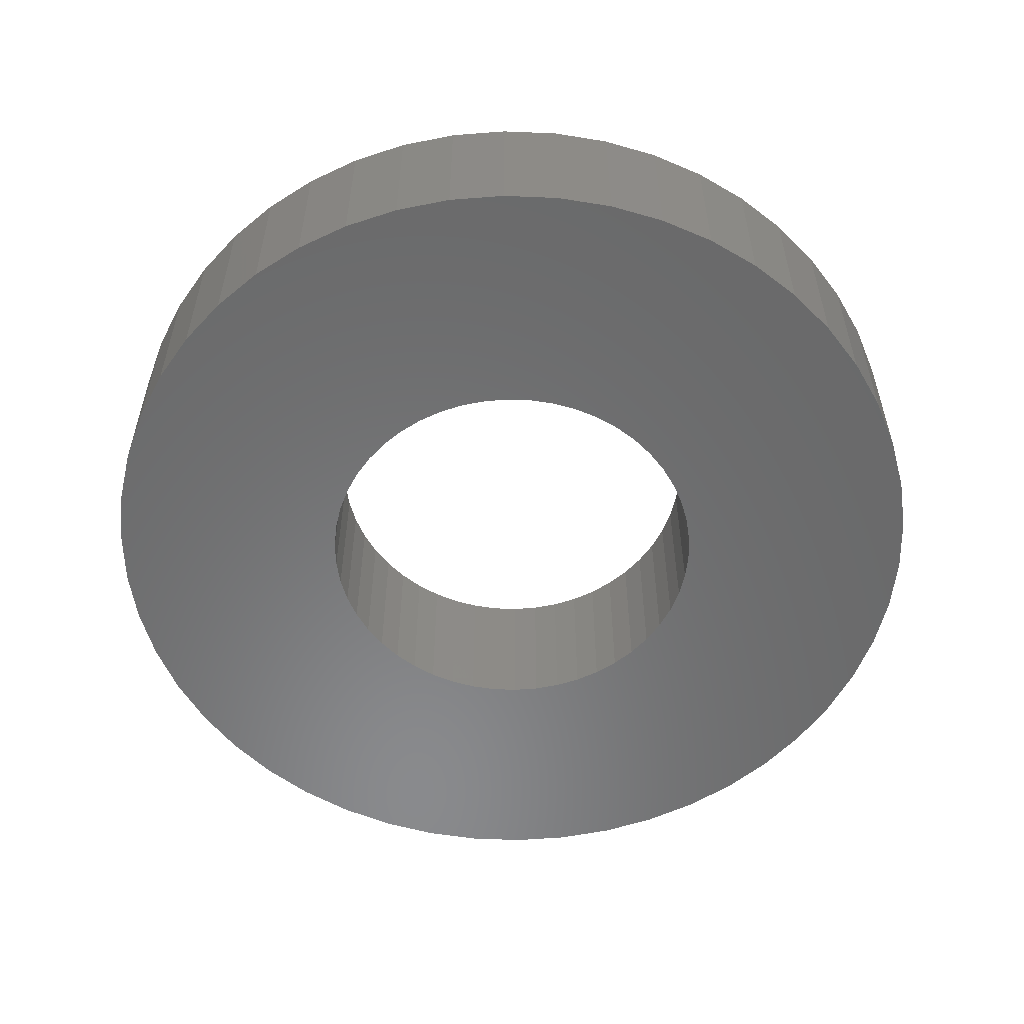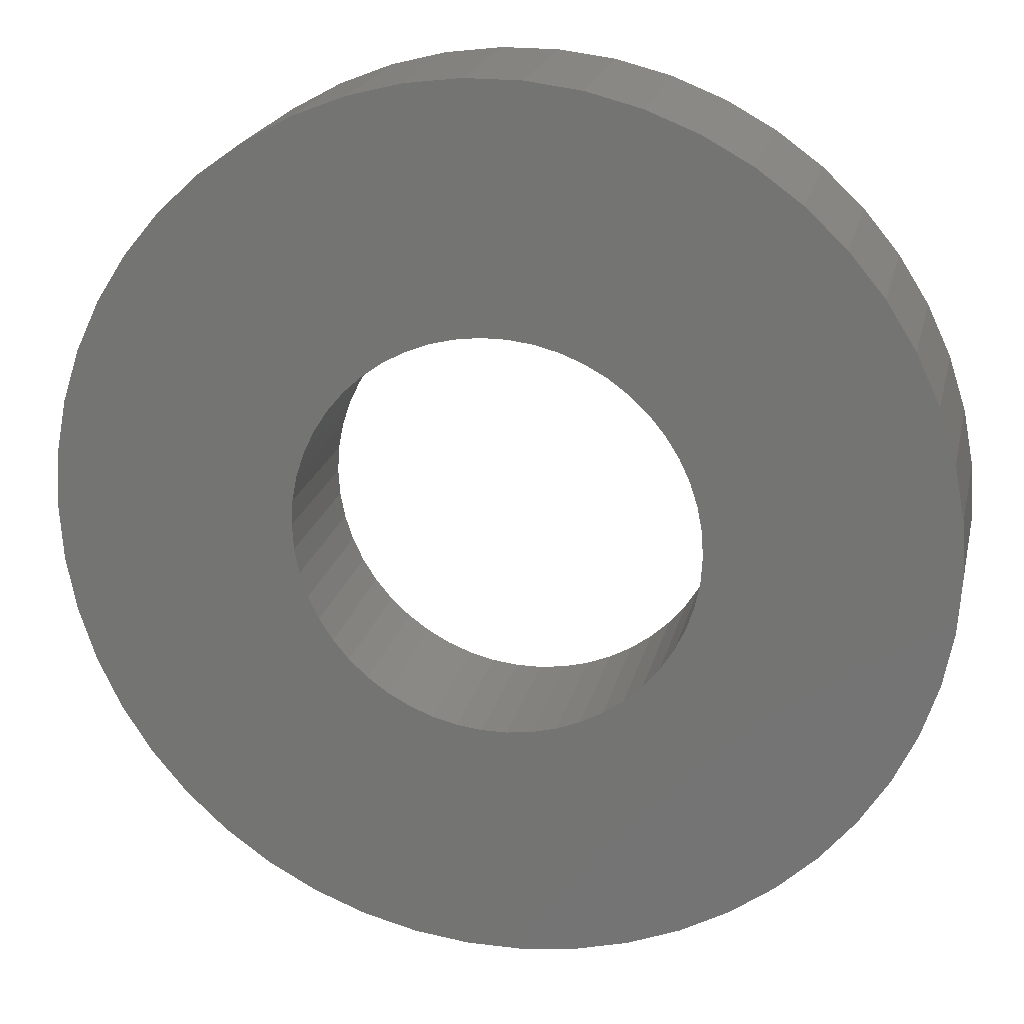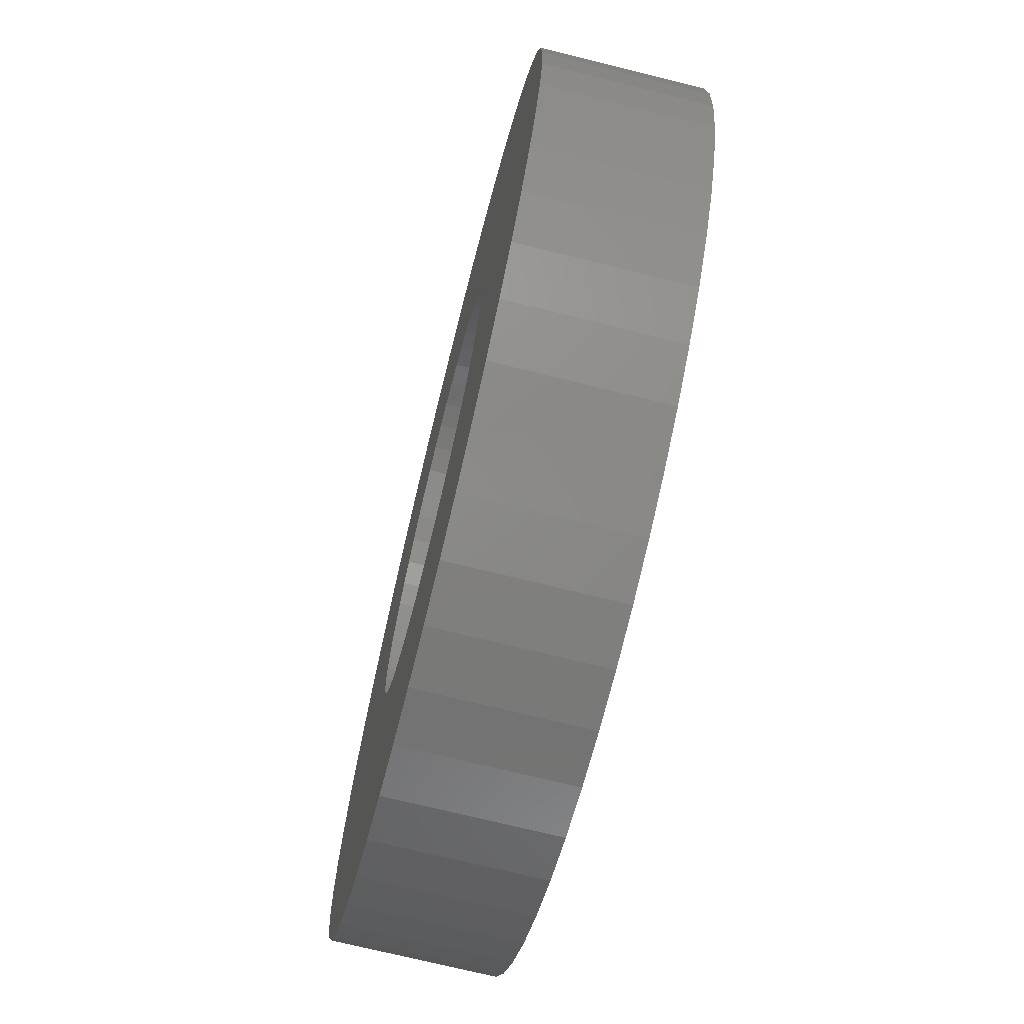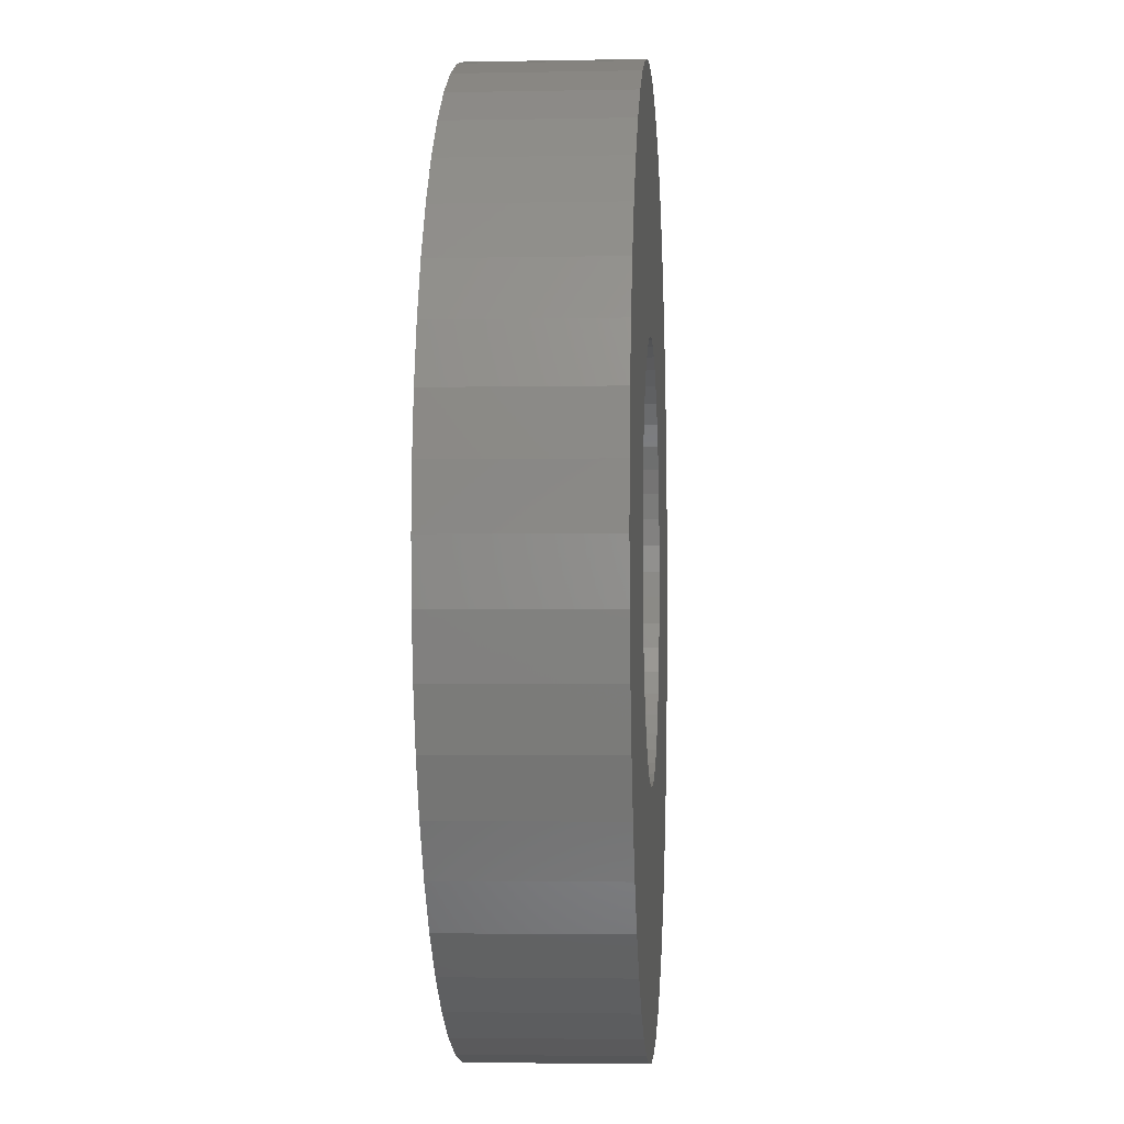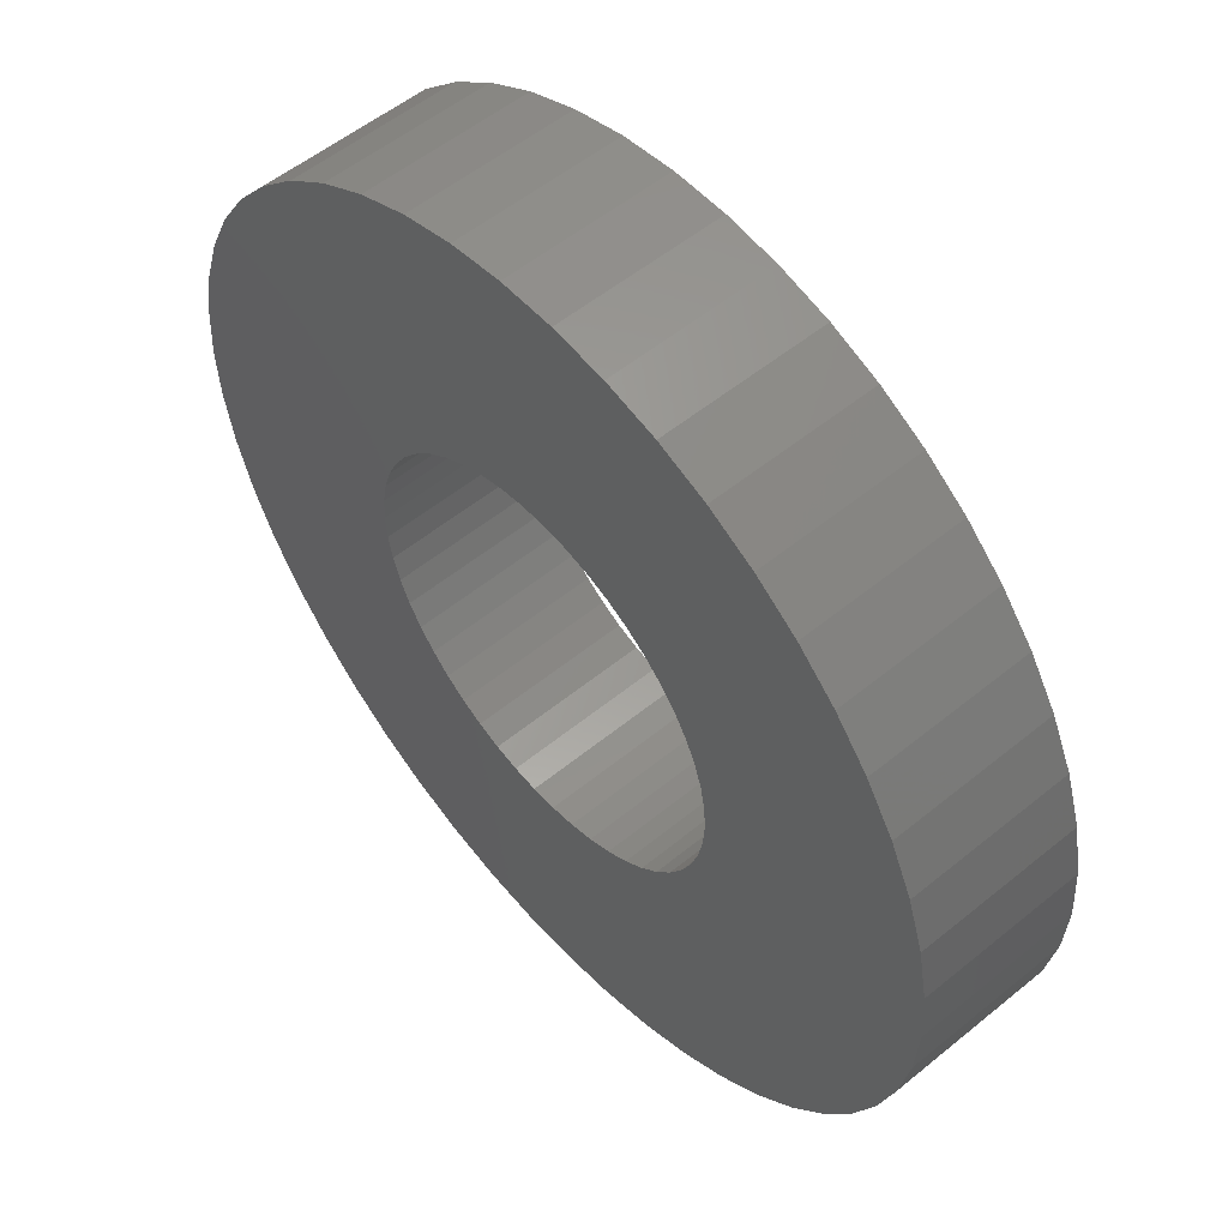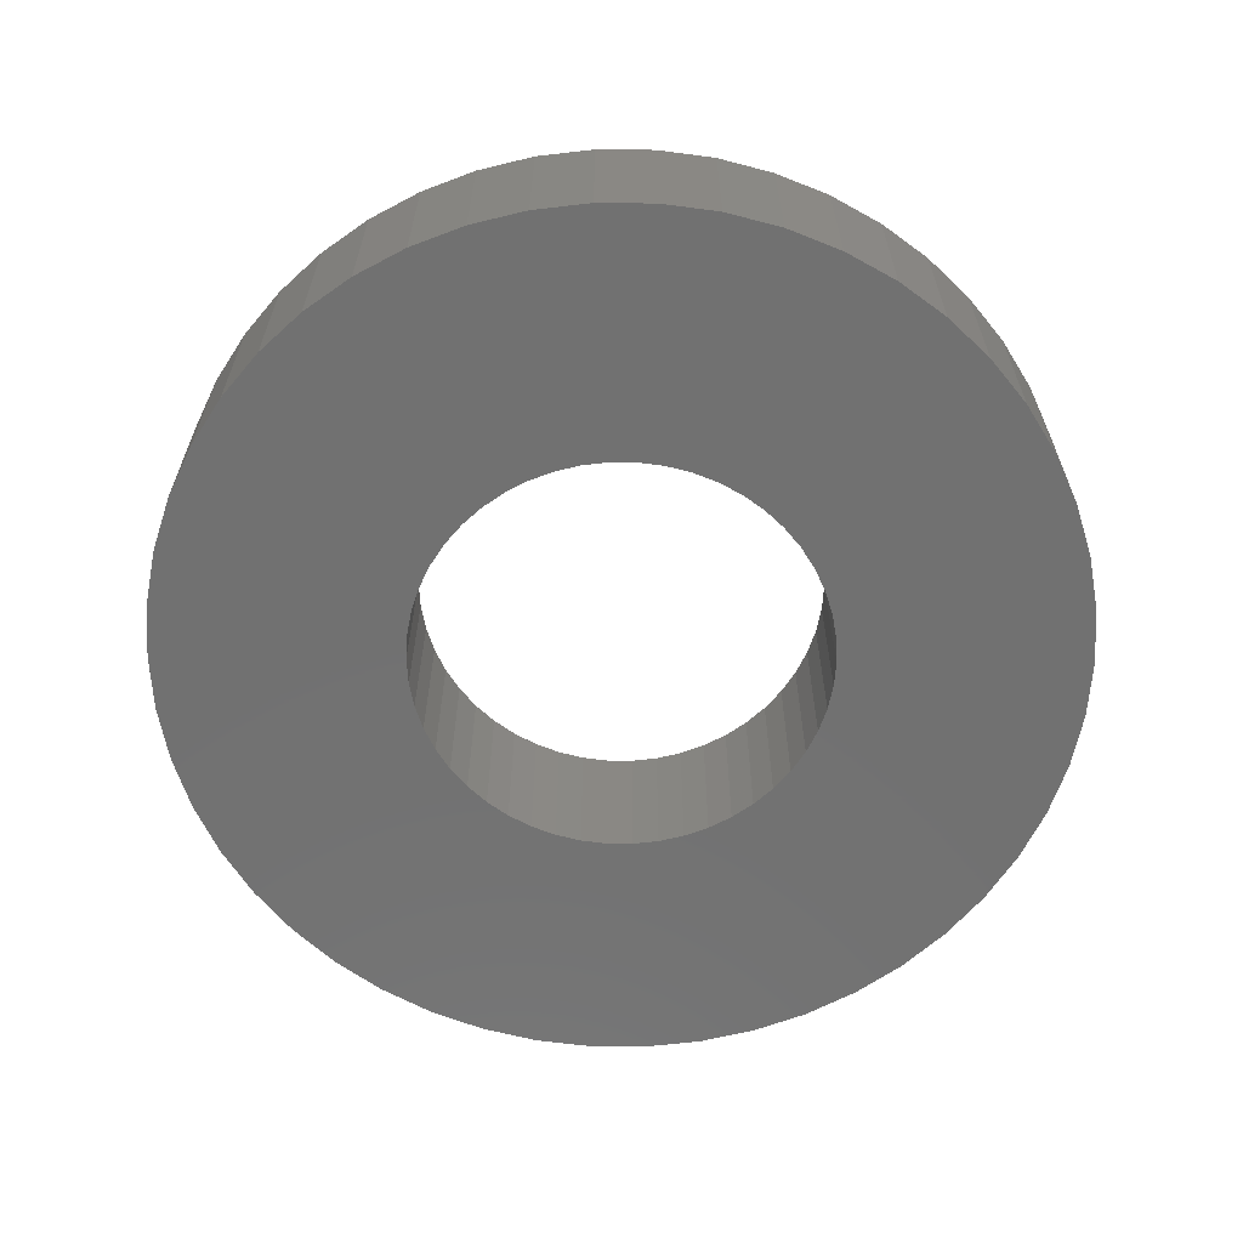
<metadata>
{"format":"stl","ext":"stl","renderer":"f3d","projection":"perspective","resolution":1024,"background":"white","views":[{"elev":-56.0,"azim":69.5,"up":"+Z"},{"elev":20.6,"azim":-167.5,"up":"+Y"},{"elev":-72.1,"azim":76.1,"up":"+Y"},{"elev":-2.7,"azim":94.0,"up":"+Y"},{"elev":54.5,"azim":-130.9,"up":"+Y"},{"elev":-63.2,"azim":157.9,"up":"+Z"}]}
</metadata>
<code>
# stl→obj: 200 verts, 400 faces
v 5.5 0 1
v 5.457 0.6893 -1
v 5.457 0.6893 1
v 5.5 0 -1
v -5.5 0 -1
v -5.457 0.6893 1
v -5.457 0.6893 -1
v -5.5 0 1
v 0.3453 5.489 -1
v -0.3453 5.489 1
v 0.3453 5.489 1
v -0.3453 5.489 -1
v 4.009 3.765 -1
v 3.506 4.238 1
v 4.009 3.765 1
v 3.506 4.238 -1
v -3.506 4.238 -1
v -4.009 3.765 1
v -3.506 4.238 1
v -4.009 3.765 -1
v -1.7 5.231 -1
v -2.342 4.977 1
v -1.7 5.231 1
v -2.342 4.977 -1
v 5.114 2.025 1
v 4.82 2.65 -1
v 4.82 2.65 1
v 5.114 2.025 -1
v 2.342 4.977 -1
v 1.7 5.231 1
v 2.342 4.977 1
v 1.7 5.231 -1
v 1.031 5.403 1
v 1.031 5.403 -1
v 2.947 4.644 1
v 2.947 4.644 -1
v -4.82 2.65 -1
v -4.45 3.233 1
v -4.45 3.233 -1
v -4.82 2.65 1
v -5.327 1.368 1
v -5.327 1.368 -1
v -2.947 4.644 -1
v -2.947 4.644 1
v -1.031 5.403 1
v -1.031 5.403 -1
v -1.7 -5.231 -1
v -1.031 -5.403 1
v -1.7 -5.231 1
v -1.031 -5.403 -1
v 0.3453 -5.489 -1
v 1.031 -5.403 1
v 0.3453 -5.489 1
v 1.031 -5.403 -1
v 5.327 1.368 1
v 5.327 1.368 -1
v 4.45 3.233 1
v 4.45 3.233 -1
v -5.114 2.025 -1
v -5.114 2.025 1
v 2.5 0 1
v 2.48 0.3133 1
v 5.457 -0.6893 1
v 2.421 0.6217 1
v 2.48 -0.3133 1
v 2.324 0.9203 1
v 5.327 -1.368 1
v 2.191 1.204 1
v 2.421 -0.6217 1
v 2.023 1.469 1
v 5.114 -2.025 1
v 1.822 1.711 1
v 2.324 -0.9203 1
v 1.594 1.926 1
v 4.82 -2.65 1
v 2.191 -1.204 1
v 1.34 2.111 1
v 1.064 2.262 1
v 0.7725 2.378 1
v 0.4685 2.456 1
v 0.157 2.495 1
v -0.157 2.495 1
v -0.4685 2.456 1
v -0.7725 2.378 1
v -1.064 2.262 1
v -1.34 2.111 1
v -1.594 1.926 1
v -1.822 1.711 1
v -2.023 1.469 1
v -2.191 1.204 1
v 4.45 -3.233 1
v 2.023 -1.469 1
v 4.009 -3.765 1
v 1.822 -1.711 1
v 3.506 -4.238 1
v 1.594 -1.926 1
v 2.947 -4.644 1
v 1.34 -2.111 1
v 2.342 -4.977 1
v 1.064 -2.262 1
v 1.7 -5.231 1
v 0.7725 -2.378 1
v 0.4685 -2.456 1
v 0.157 -2.495 1
v -0.157 -2.495 1
v -0.3453 -5.489 1
v -0.4685 -2.456 1
v -0.7725 -2.378 1
v -1.064 -2.262 1
v -2.342 -4.977 1
v -1.34 -2.111 1
v -2.947 -4.644 1
v -1.594 -1.926 1
v -3.506 -4.238 1
v -1.822 -1.711 1
v -4.009 -3.765 1
v -2.023 -1.469 1
v -4.45 -3.233 1
v -2.191 -1.204 1
v -4.82 -2.65 1
v -2.324 -0.9203 1
v -5.114 -2.025 1
v -2.421 -0.6217 1
v -5.327 -1.368 1
v -2.48 -0.3133 1
v -5.457 -0.6893 1
v -2.5 0 1
v -2.324 0.9203 1
v -2.421 0.6217 1
v -2.48 0.3133 1
v 5.457 -0.6893 -1
v 4.45 -3.233 -1
v 4.009 -3.765 -1
v -0.3453 -5.489 -1
v -5.457 -0.6893 -1
v -5.114 -2.025 -1
v -5.327 -1.368 -1
v 1.7 -5.231 -1
v 2.342 -4.977 -1
v 5.327 -1.368 -1
v 5.114 -2.025 -1
v 4.82 -2.65 -1
v 2.947 -4.644 -1
v 3.506 -4.238 -1
v -2.342 -4.977 -1
v -4.009 -3.765 -1
v -4.45 -3.233 -1
v 2.5 0 -1
v 2.48 -0.3133 -1
v 2.421 -0.6217 -1
v 2.48 0.3133 -1
v 2.324 -0.9203 -1
v 2.191 -1.204 -1
v 2.421 0.6217 -1
v 2.023 -1.469 -1
v 1.822 -1.711 -1
v 2.324 0.9203 -1
v 1.594 -1.926 -1
v 2.191 1.204 -1
v 1.34 -2.111 -1
v 1.064 -2.262 -1
v 0.7725 -2.378 -1
v 0.4685 -2.456 -1
v 0.157 -2.495 -1
v -0.157 -2.495 -1
v -0.4685 -2.456 -1
v -0.7725 -2.378 -1
v -1.064 -2.262 -1
v -1.34 -2.111 -1
v -2.947 -4.644 -1
v -1.594 -1.926 -1
v -3.506 -4.238 -1
v -1.822 -1.711 -1
v -2.023 -1.469 -1
v -2.191 -1.204 -1
v -4.82 -2.65 -1
v 2.023 1.469 -1
v 1.822 1.711 -1
v 1.594 1.926 -1
v 1.34 2.111 -1
v 1.064 2.262 -1
v 0.7725 2.378 -1
v 0.4685 2.456 -1
v 0.157 2.495 -1
v -0.157 2.495 -1
v -0.4685 2.456 -1
v -0.7725 2.378 -1
v -1.064 2.262 -1
v -1.34 2.111 -1
v -1.594 1.926 -1
v -1.822 1.711 -1
v -2.023 1.469 -1
v -2.191 1.204 -1
v -2.324 0.9203 -1
v -2.421 0.6217 -1
v -2.48 0.3133 -1
v -2.5 0 -1
v -2.324 -0.9203 -1
v -2.421 -0.6217 -1
v -2.48 -0.3133 -1
f 1 2 3
f 2 1 4
f 5 6 7
f 6 5 8
f 9 10 11
f 10 9 12
f 13 14 15
f 14 13 16
f 17 18 19
f 18 17 20
f 21 22 23
f 22 21 24
f 25 26 27
f 26 25 28
f 29 30 31
f 30 29 32
f 32 33 30
f 33 32 34
f 16 35 14
f 35 16 36
f 37 38 39
f 38 37 40
f 39 18 20
f 18 39 38
f 7 41 42
f 41 7 6
f 43 19 44
f 19 43 17
f 12 45 10
f 45 12 46
f 47 48 49
f 48 47 50
f 51 52 53
f 52 51 54
f 55 28 25
f 28 55 56
f 3 56 55
f 56 3 2
f 57 13 15
f 13 57 58
f 27 58 57
f 58 27 26
f 34 11 33
f 11 34 9
f 36 31 35
f 31 36 29
f 59 40 37
f 40 59 60
f 61 1 3
f 62 3 55
f 1 61 63
f 64 55 25
f 65 63 61
f 66 25 27
f 63 65 67
f 68 27 57
f 69 67 65
f 70 57 15
f 67 69 71
f 72 15 14
f 73 71 69
f 74 14 35
f 71 73 75
f 76 75 73
f 3 62 61
f 55 64 62
f 77 35 31
f 25 66 64
f 27 68 66
f 57 70 68
f 15 72 70
f 78 31 30
f 14 74 72
f 35 77 74
f 31 78 77
f 79 30 33
f 30 79 78
f 33 80 79
f 11 80 33
f 11 81 80
f 11 82 81
f 10 82 11
f 10 83 82
f 45 83 10
f 83 45 84
f 23 84 45
f 84 23 85
f 22 85 23
f 85 22 86
f 44 86 22
f 86 44 87
f 19 87 44
f 87 19 88
f 18 88 19
f 88 18 89
f 38 89 18
f 89 38 90
f 40 90 38
f 75 76 91
f 92 91 76
f 91 92 93
f 94 93 92
f 93 94 95
f 96 95 94
f 95 96 97
f 98 97 96
f 97 98 99
f 100 99 98
f 99 100 101
f 102 101 100
f 101 102 52
f 103 52 102
f 103 53 52
f 104 53 103
f 105 53 104
f 105 106 53
f 107 106 105
f 48 107 108
f 107 48 106
f 49 108 109
f 110 109 111
f 112 111 113
f 108 49 48
f 114 113 115
f 116 115 117
f 118 117 119
f 120 119 121
f 109 110 49
f 122 121 123
f 124 123 125
f 126 125 127
f 90 40 128
f 111 112 110
f 60 128 40
f 113 114 112
f 128 60 129
f 115 116 114
f 41 129 60
f 117 118 116
f 129 41 130
f 119 120 118
f 6 130 41
f 121 122 120
f 130 6 127
f 123 124 122
f 8 127 6
f 125 126 124
f 127 8 126
f 63 4 1
f 4 63 131
f 93 132 91
f 132 93 133
f 50 106 48
f 106 50 134
f 135 8 5
f 8 135 126
f 136 124 137
f 124 136 122
f 138 99 101
f 99 138 139
f 54 101 52
f 101 54 138
f 42 60 59
f 60 42 41
f 24 44 22
f 44 24 43
f 46 23 45
f 23 46 21
f 71 140 67
f 140 71 141
f 67 131 63
f 131 67 140
f 91 142 75
f 142 91 132
f 139 97 99
f 97 139 143
f 144 93 95
f 93 144 133
f 75 141 71
f 141 75 142
f 145 49 110
f 49 145 47
f 146 118 147
f 118 146 116
f 137 126 135
f 126 137 124
f 148 4 131
f 149 131 140
f 4 148 2
f 150 140 141
f 151 2 148
f 152 141 142
f 2 151 56
f 153 142 132
f 154 56 151
f 155 132 133
f 56 154 28
f 156 133 144
f 157 28 154
f 158 144 143
f 28 157 26
f 159 26 157
f 131 149 148
f 140 150 149
f 160 143 139
f 141 152 150
f 142 153 152
f 132 155 153
f 133 156 155
f 161 139 138
f 144 158 156
f 143 160 158
f 139 161 160
f 162 138 54
f 138 162 161
f 54 163 162
f 51 163 54
f 51 164 163
f 51 165 164
f 134 165 51
f 134 166 165
f 50 166 134
f 166 50 167
f 47 167 50
f 167 47 168
f 145 168 47
f 168 145 169
f 170 169 145
f 169 170 171
f 172 171 170
f 171 172 173
f 146 173 172
f 173 146 174
f 147 174 146
f 174 147 175
f 176 175 147
f 26 159 58
f 177 58 159
f 58 177 13
f 178 13 177
f 13 178 16
f 179 16 178
f 16 179 36
f 180 36 179
f 36 180 29
f 181 29 180
f 29 181 32
f 182 32 181
f 32 182 34
f 183 34 182
f 183 9 34
f 184 9 183
f 185 9 184
f 185 12 9
f 186 12 185
f 46 186 187
f 186 46 12
f 21 187 188
f 24 188 189
f 43 189 190
f 187 21 46
f 17 190 191
f 20 191 192
f 39 192 193
f 37 193 194
f 188 24 21
f 59 194 195
f 42 195 196
f 7 196 197
f 175 176 198
f 189 43 24
f 136 198 176
f 190 17 43
f 198 136 199
f 191 20 17
f 137 199 136
f 192 39 20
f 199 137 200
f 193 37 39
f 135 200 137
f 194 59 37
f 200 135 197
f 195 42 59
f 5 197 135
f 196 7 42
f 197 5 7
f 143 95 97
f 95 143 144
f 134 53 106
f 53 134 51
f 172 112 114
f 112 172 170
f 146 114 116
f 114 146 172
f 176 122 136
f 122 176 120
f 147 120 176
f 120 147 118
f 170 110 112
f 110 170 145
f 148 62 151
f 62 148 61
f 127 196 130
f 196 127 197
f 185 81 82
f 81 185 184
f 179 72 74
f 72 179 178
f 191 87 88
f 87 191 190
f 188 84 85
f 84 188 187
f 156 92 155
f 92 156 94
f 157 68 159
f 68 157 66
f 182 78 79
f 78 182 181
f 183 79 80
f 79 183 182
f 180 74 77
f 74 180 179
f 128 193 90
f 193 128 194
f 90 192 89
f 192 90 193
f 130 195 129
f 195 130 196
f 190 86 87
f 86 190 189
f 186 82 83
f 82 186 185
f 166 108 107
f 108 166 167
f 163 104 103
f 104 163 164
f 154 66 157
f 66 154 64
f 151 64 154
f 64 151 62
f 177 72 178
f 72 177 70
f 159 70 177
f 70 159 68
f 184 80 81
f 80 184 183
f 181 77 78
f 77 181 180
f 89 191 88
f 191 89 192
f 129 194 128
f 194 129 195
f 149 61 148
f 61 149 65
f 158 98 96
f 98 158 160
f 153 73 152
f 73 153 76
f 155 76 153
f 76 155 92
f 119 198 121
f 198 119 175
f 125 197 127
f 197 125 200
f 121 199 123
f 199 121 198
f 156 96 94
f 96 156 158
f 161 102 100
f 102 161 162
f 162 103 102
f 103 162 163
f 189 85 86
f 85 189 188
f 187 83 84
f 83 187 186
f 152 69 150
f 69 152 73
f 150 65 149
f 65 150 69
f 123 200 125
f 200 123 199
f 160 100 98
f 100 160 161
f 164 105 104
f 105 164 165
f 171 115 113
f 115 171 173
f 115 174 117
f 174 115 173
f 117 175 119
f 175 117 174
f 165 107 105
f 107 165 166
f 169 113 111
f 113 169 171
f 167 109 108
f 109 167 168
f 168 111 109
f 111 168 169

</code>
